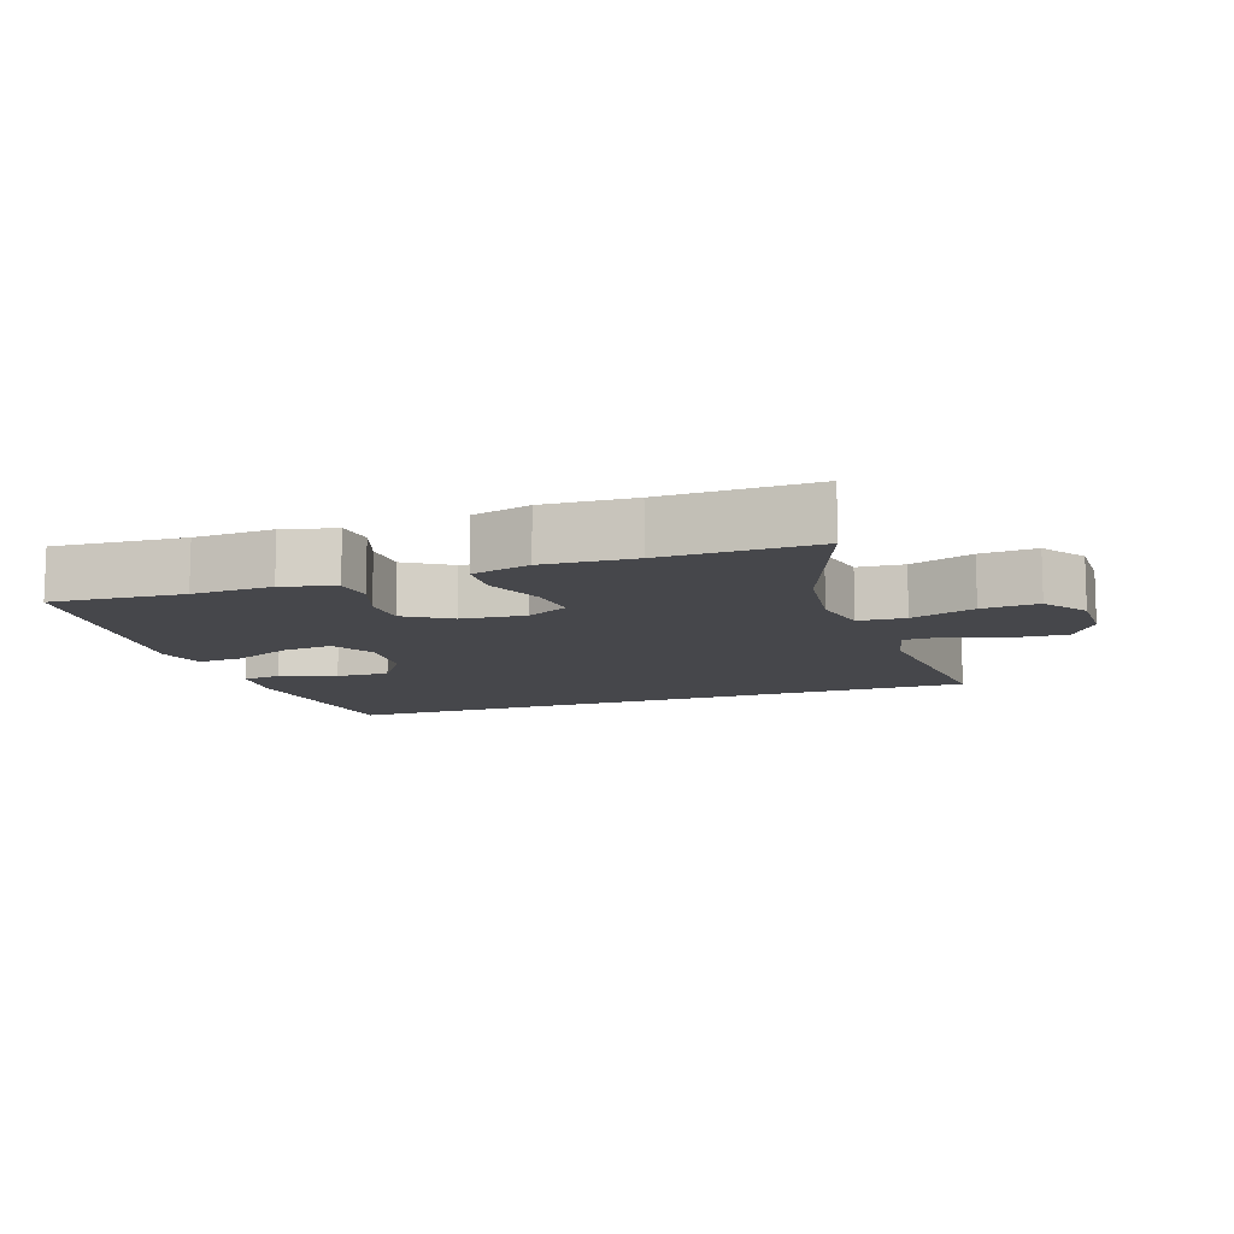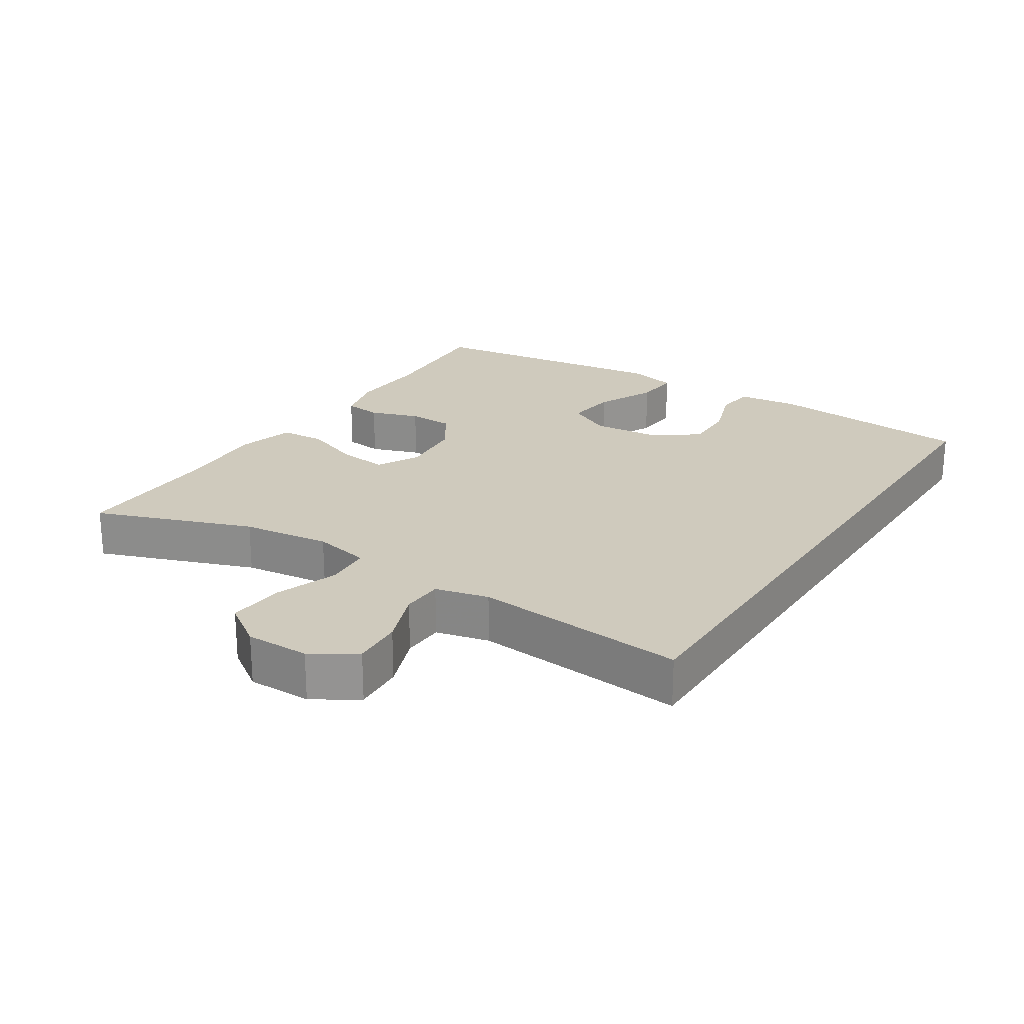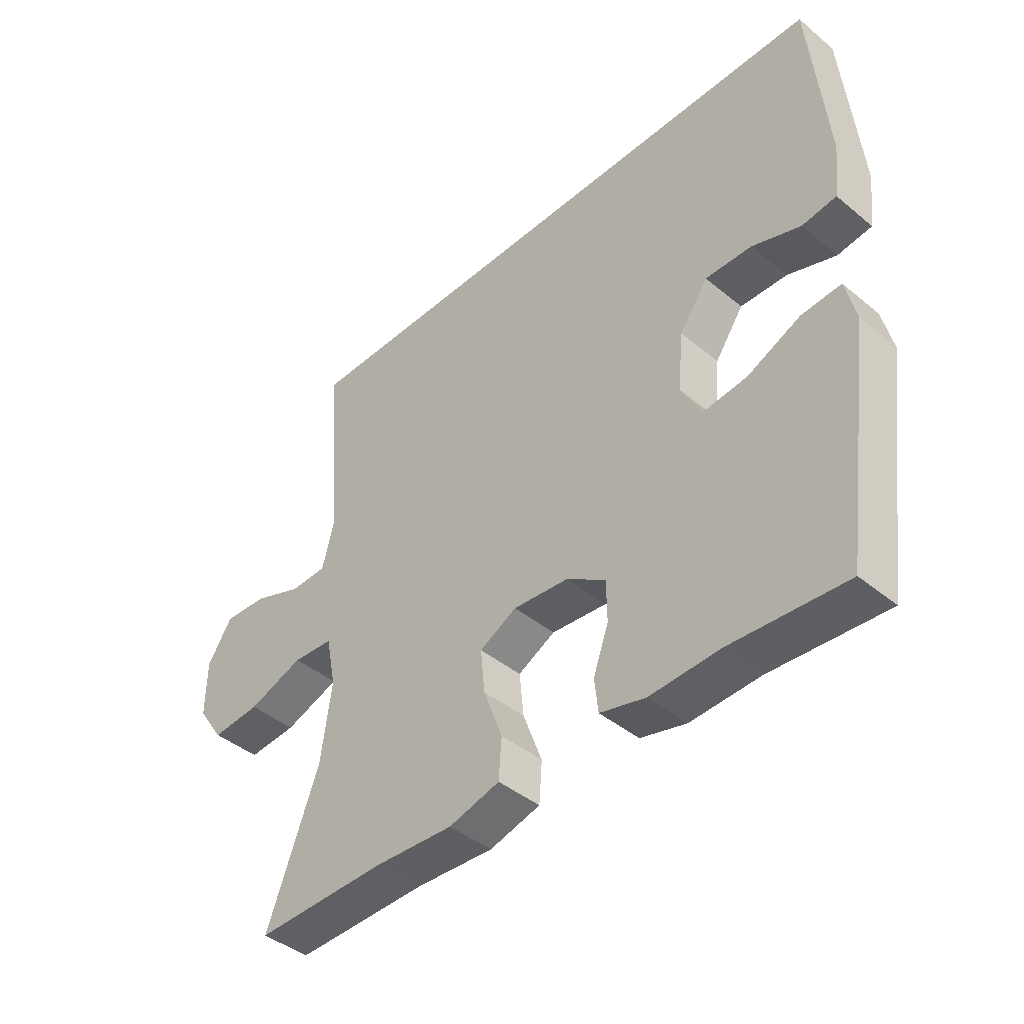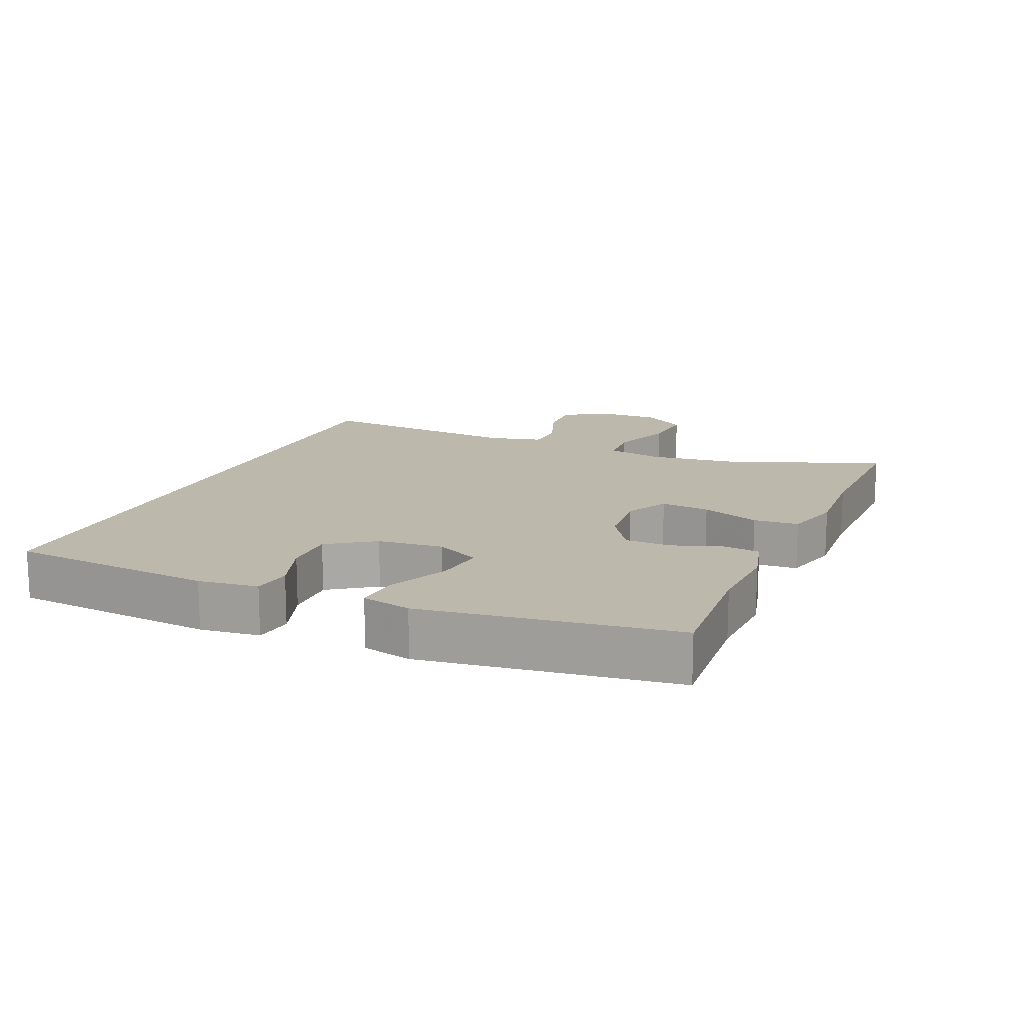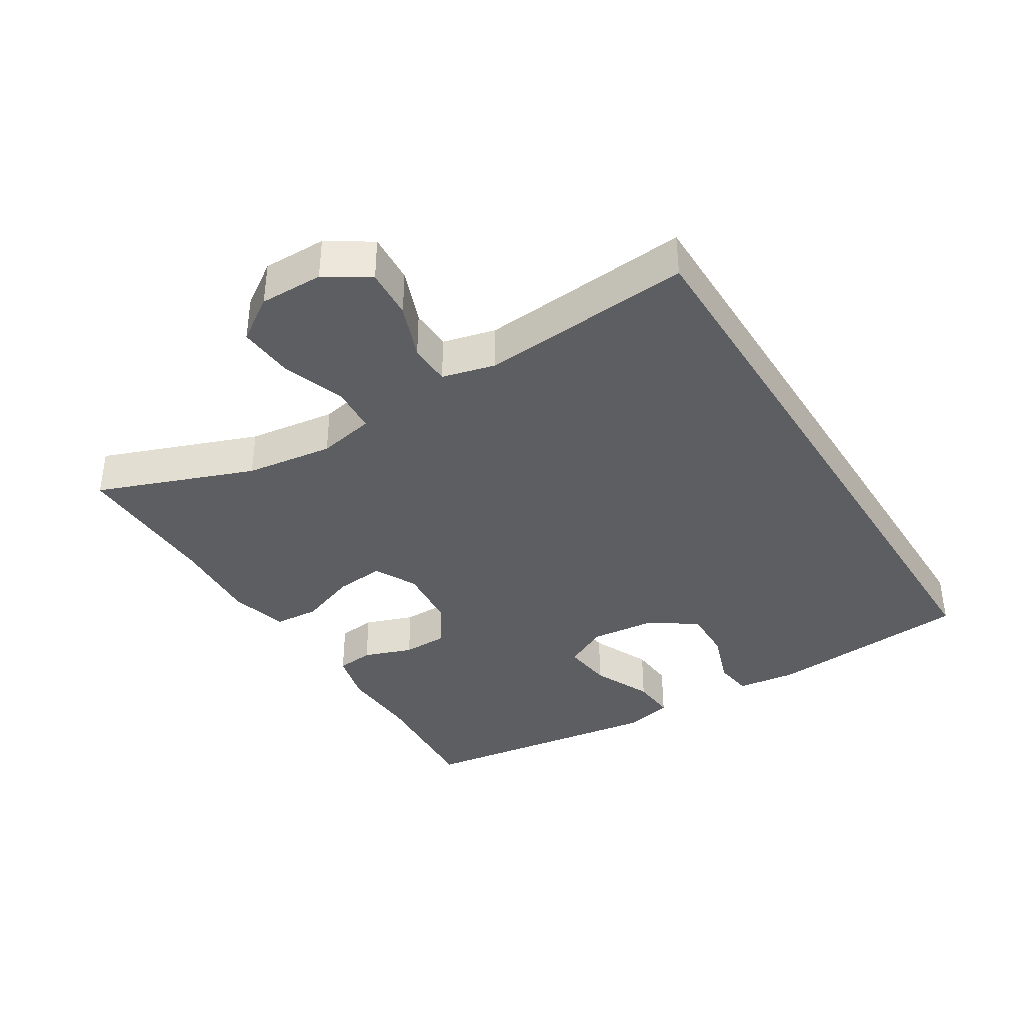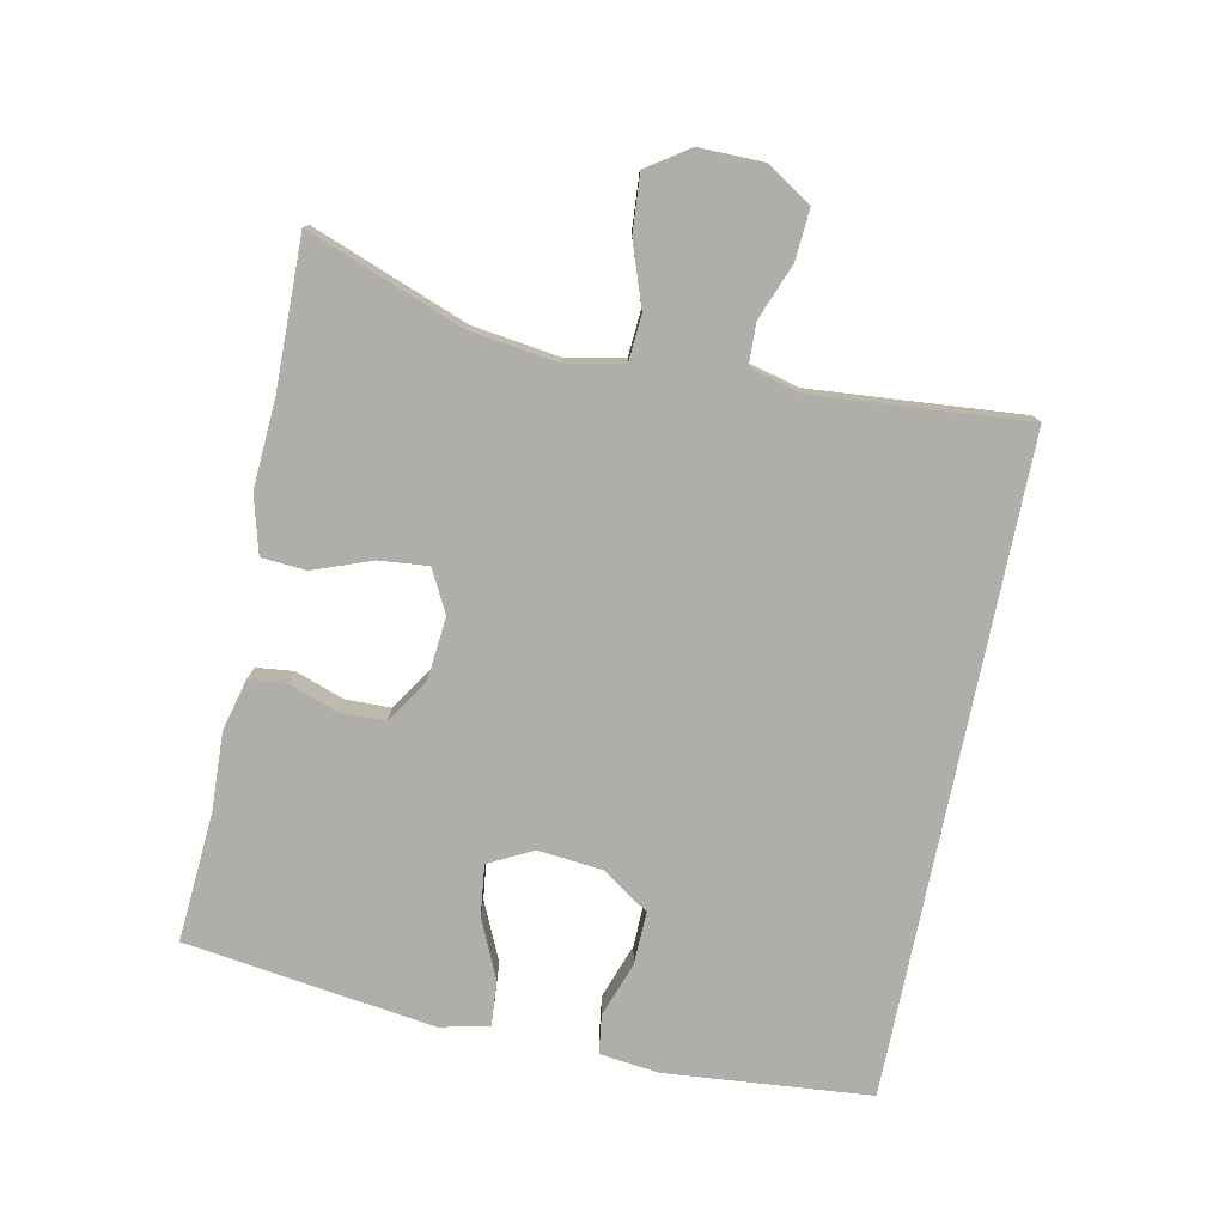
<metadata>
{"format":"obj","ext":"obj","renderer":"f3d","projection":"perspective","resolution":1024,"background":"white","views":[{"elev":-10.8,"azim":-160.7,"up":"+Y"},{"elev":23.1,"azim":-56.8,"up":"+Y"},{"elev":-42.9,"azim":45.7,"up":"+Z"},{"elev":14.9,"azim":113.5,"up":"+Y"},{"elev":-37.8,"azim":-58.1,"up":"+Y"},{"elev":-77.5,"azim":-101.5,"up":"+Y"}]}
</metadata>
<code>
v -0.5 0.07 -0.5
v -0.412 0.07 -0.267
v -0.394 0.07 -0.136
v -0.411 0.07 -0.051
v -0.48 0.07 -0.046
v -0.574 0.07 -0.079
v -0.657 0.07 -0.085
v -0.701 0.07 -0.02
v -0.7 0.07 0.075
v -0.658 0.07 0.14
v -0.583 0.07 0.135
v -0.5 0.07 0.103
v -0.438 0.07 0.105
v -0.418 0.07 0.184
v -0.428 0.07 0.307
v -0.444 0.07 0.5
v 0.531 0.07 0.5
v 0.558 0.07 0.193
v 0.547 0.07 0.104
v 0.489 0.07 0.096
v 0.407 0.07 0.125
v 0.328 0.07 0.127
v 0.28 0.07 0.058
v 0.27 0.07 -0.04
v 0.304 0.07 -0.106
v 0.38 0.07 -0.097
v 0.469 0.07 -0.057
v 0.536 0.07 -0.052
v 0.553 0.07 -0.126
v 0.536 0.07 -0.246
v 0.5 0.07 -0.5
v 0.306 0.07 -0.486
v 0.188 0.07 -0.491
v 0.111 0.07 -0.471
v 0.105 0.07 -0.415
v 0.131 0.07 -0.342
v 0.13 0.07 -0.274
v 0.064 0.07 -0.231
v -0.03 0.07 -0.222
v -0.093 0.07 -0.255
v -0.086 0.07 -0.328
v -0.054 0.07 -0.415
v -0.059 0.07 -0.482
v -0.145 0.07 -0.505
v -0.277 0.07 -0.497
v -0.5 0 -0.5
v -0.412 0 -0.267
v -0.394 0 -0.136
v -0.411 0 -0.051
v -0.48 0 -0.046
v -0.574 0 -0.079
v -0.657 0 -0.085
v -0.701 0 -0.02
v -0.7 0 0.075
v -0.658 0 0.14
v -0.583 0 0.135
v -0.5 0 0.103
v -0.438 0 0.105
v -0.418 0 0.184
v -0.428 0 0.307
v -0.444 0 0.5
v 0.531 0 0.5
v 0.558 0 0.193
v 0.547 0 0.104
v 0.489 0 0.096
v 0.407 0 0.125
v 0.328 0 0.127
v 0.28 0 0.058
v 0.27 0 -0.04
v 0.304 0 -0.106
v 0.38 0 -0.097
v 0.469 0 -0.057
v 0.536 0 -0.052
v 0.553 0 -0.126
v 0.536 0 -0.246
v 0.5 0 -0.5
v 0.306 0 -0.486
v 0.188 0 -0.491
v 0.111 0 -0.471
v 0.105 0 -0.415
v 0.131 0 -0.342
v 0.13 0 -0.274
v 0.064 0 -0.231
v -0.03 0 -0.222
v -0.093 0 -0.255
v -0.086 0 -0.328
v -0.054 0 -0.415
v -0.059 0 -0.482
v -0.145 0 -0.505
v -0.277 0 -0.497
f 43 44 45
f 42 43 45
f 41 42 45
f 45 1 2
f 41 45 2
f 40 41 2
f 39 40 2 3
f 38 39 3 4
f 34 35 36
f 33 34 36
f 32 33 36
f 32 36 37
f 31 32 37
f 30 31 37
f 29 30 37
f 28 29 37
f 27 28 37
f 26 27 37
f 25 26 37 38
f 19 20 21
f 18 19 21
f 17 18 21
f 16 17 21
f 15 16 21 22
f 14 15 22 23
f 10 11 12
f 9 10 12
f 8 9 12
f 7 8 12
f 6 7 12
f 5 6 12
f 4 5 12 13
f 4 13 14
f 38 4 14
f 25 38 14
f 24 25 14
f 14 23 24
f 90 89 88
f 90 88 87
f 90 87 86
f 47 46 90
f 47 90 86
f 47 86 85
f 48 47 85 84
f 49 48 84 83
f 81 80 79
f 81 79 78
f 81 78 77
f 82 81 77
f 82 77 76
f 82 76 75
f 82 75 74
f 82 74 73
f 82 73 72
f 82 72 71
f 83 82 71 70
f 66 65 64
f 66 64 63
f 66 63 62
f 66 62 61
f 67 66 61 60
f 68 67 60 59
f 57 56 55
f 57 55 54
f 57 54 53
f 57 53 52
f 57 52 51
f 57 51 50
f 58 57 50 49
f 59 58 49
f 59 49 83
f 59 83 70
f 59 70 69
f 69 68 59
f 1 46 47 2
f 2 47 48 3
f 3 48 49 4
f 4 49 50 5
f 5 50 51 6
f 6 51 52 7
f 7 52 53 8
f 8 53 54 9
f 9 54 55 10
f 10 55 56 11
f 11 56 57 12
f 12 57 58 13
f 13 58 59 14
f 14 59 60 15
f 15 60 61 16
f 16 61 62 17
f 17 62 63 18
f 18 63 64 19
f 19 64 65 20
f 20 65 66 21
f 21 66 67 22
f 22 67 68 23
f 23 68 69 24
f 24 69 70 25
f 25 70 71 26
f 26 71 72 27
f 27 72 73 28
f 28 73 74 29
f 29 74 75 30
f 30 75 76 31
f 31 76 77 32
f 32 77 78 33
f 33 78 79 34
f 34 79 80 35
f 35 80 81 36
f 36 81 82 37
f 37 82 83 38
f 38 83 84 39
f 39 84 85 40
f 40 85 86 41
f 41 86 87 42
f 42 87 88 43
f 43 88 89 44
f 44 89 90 45
f 45 90 46 1

</code>
